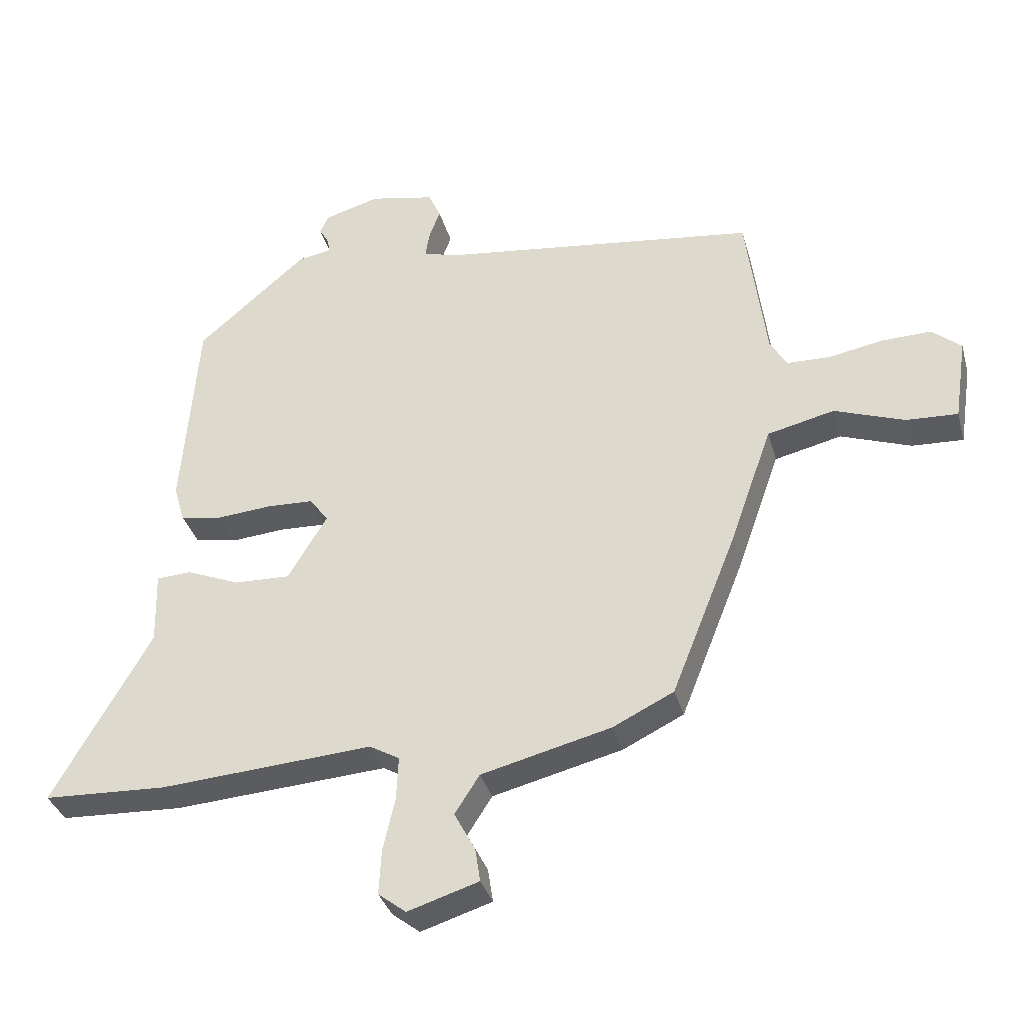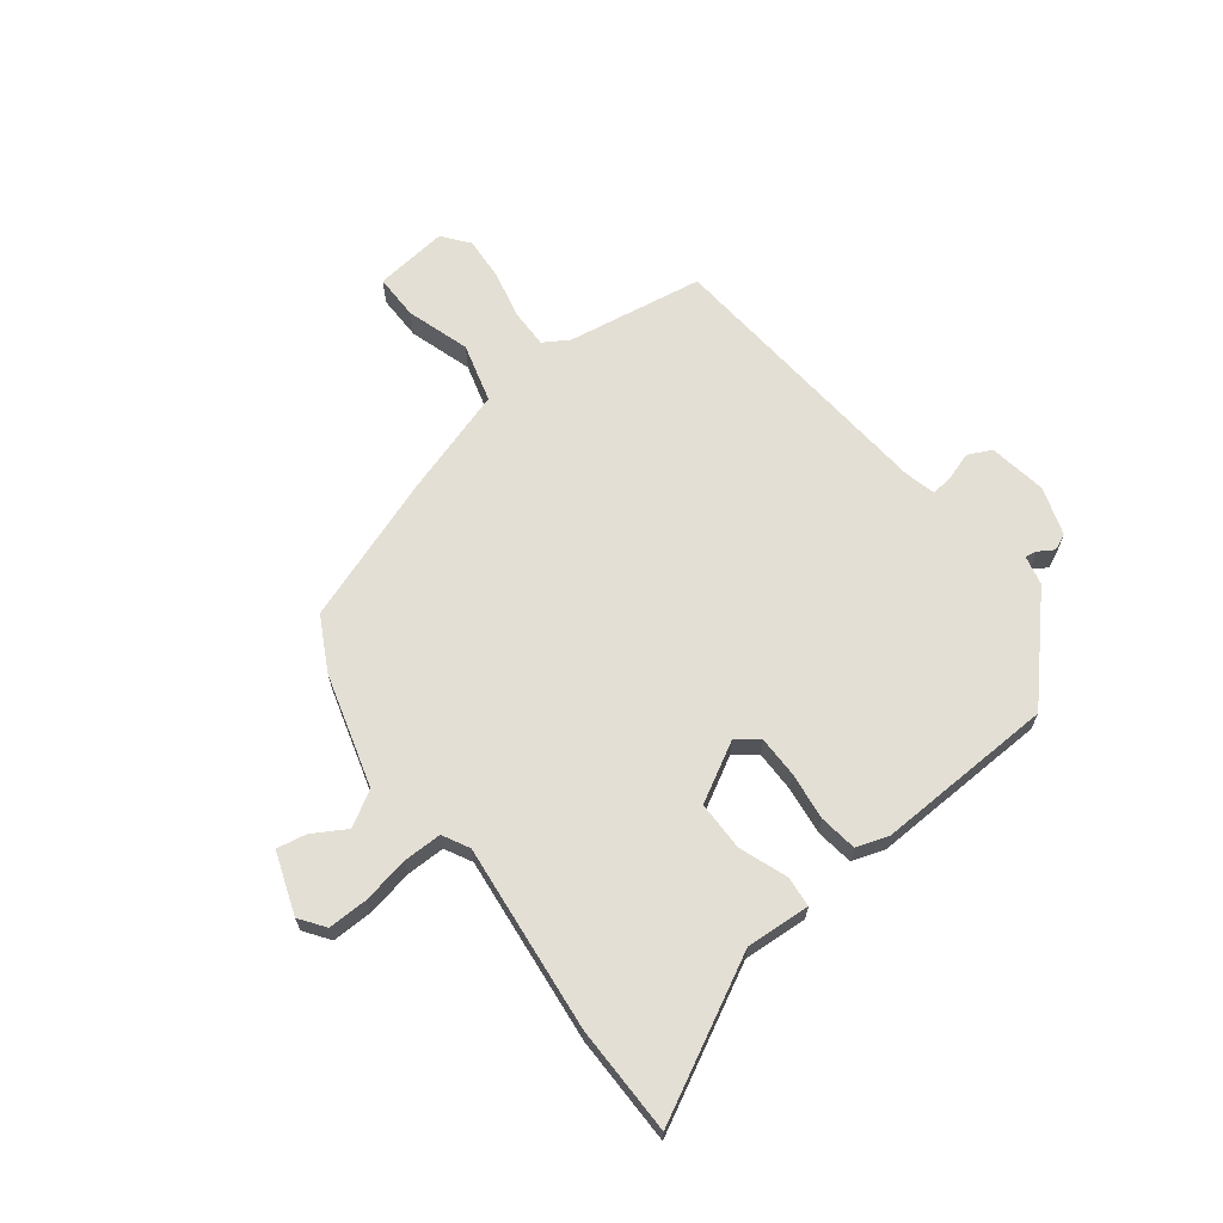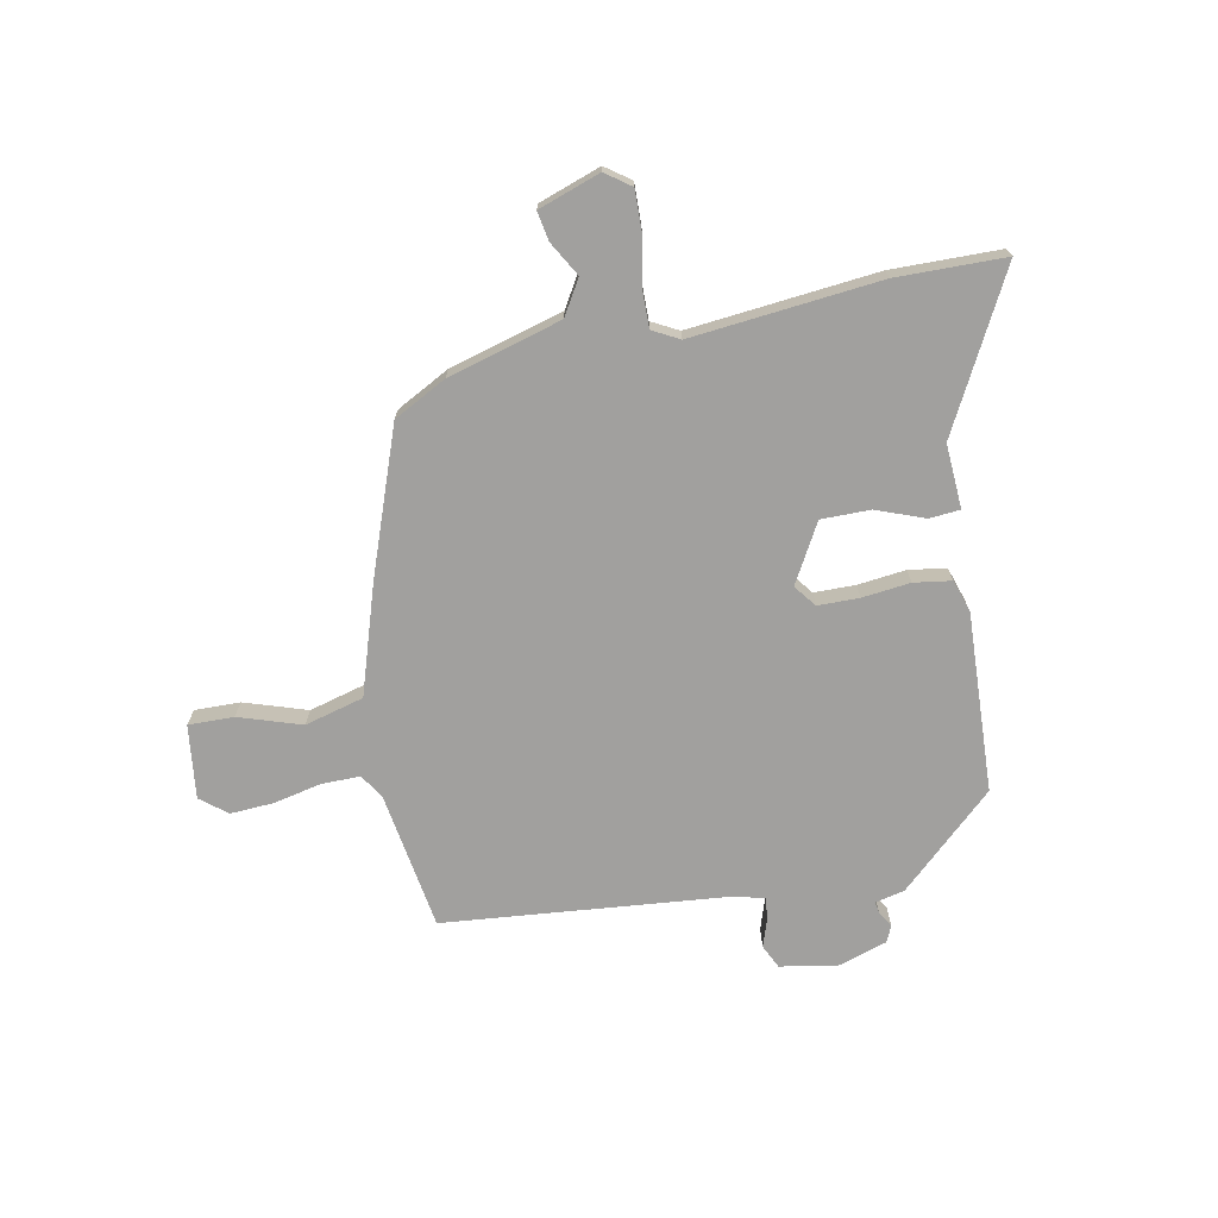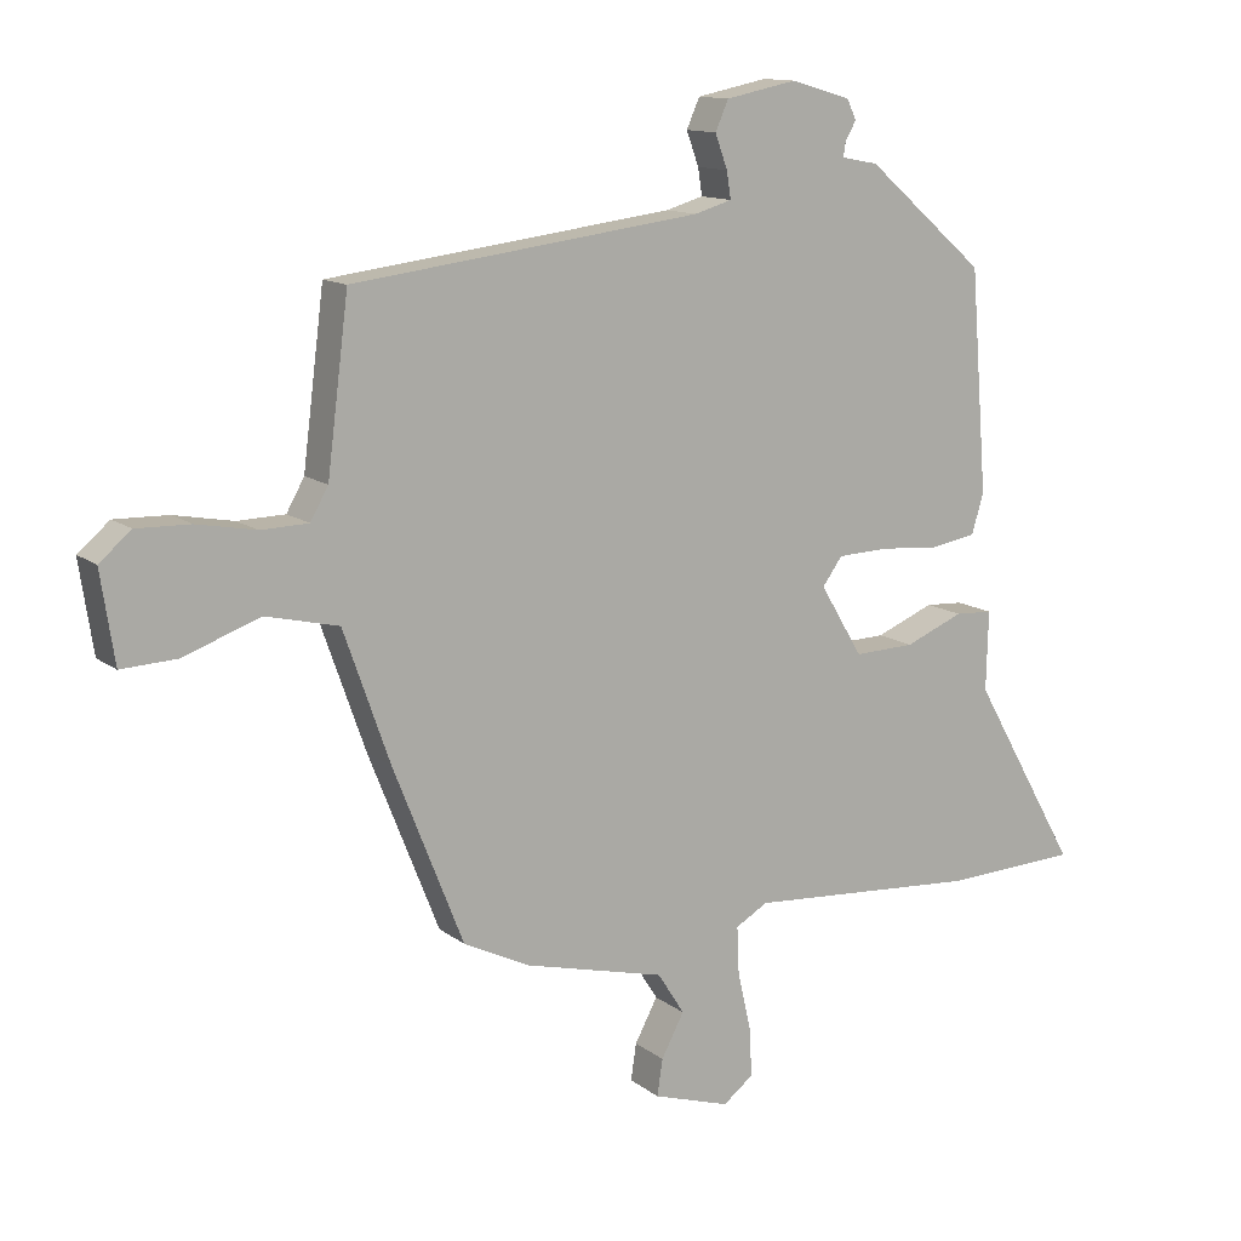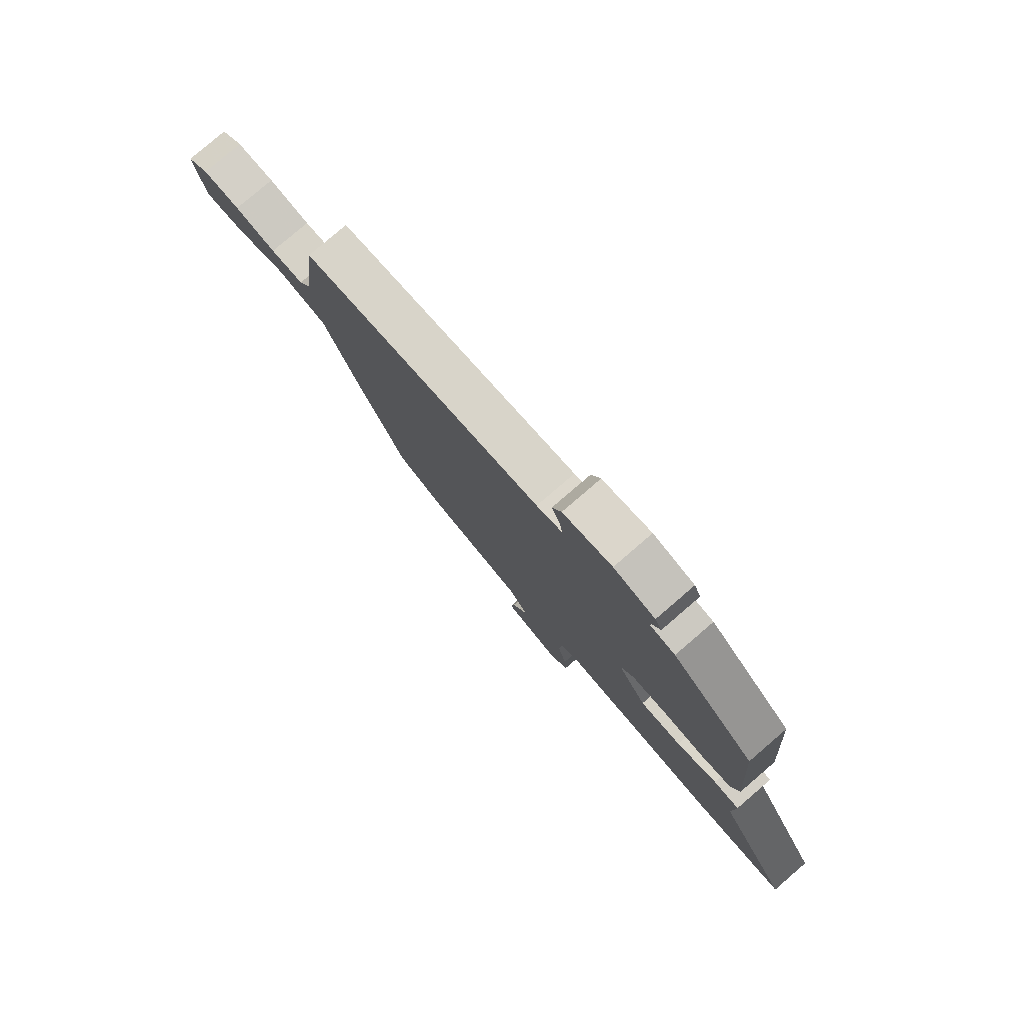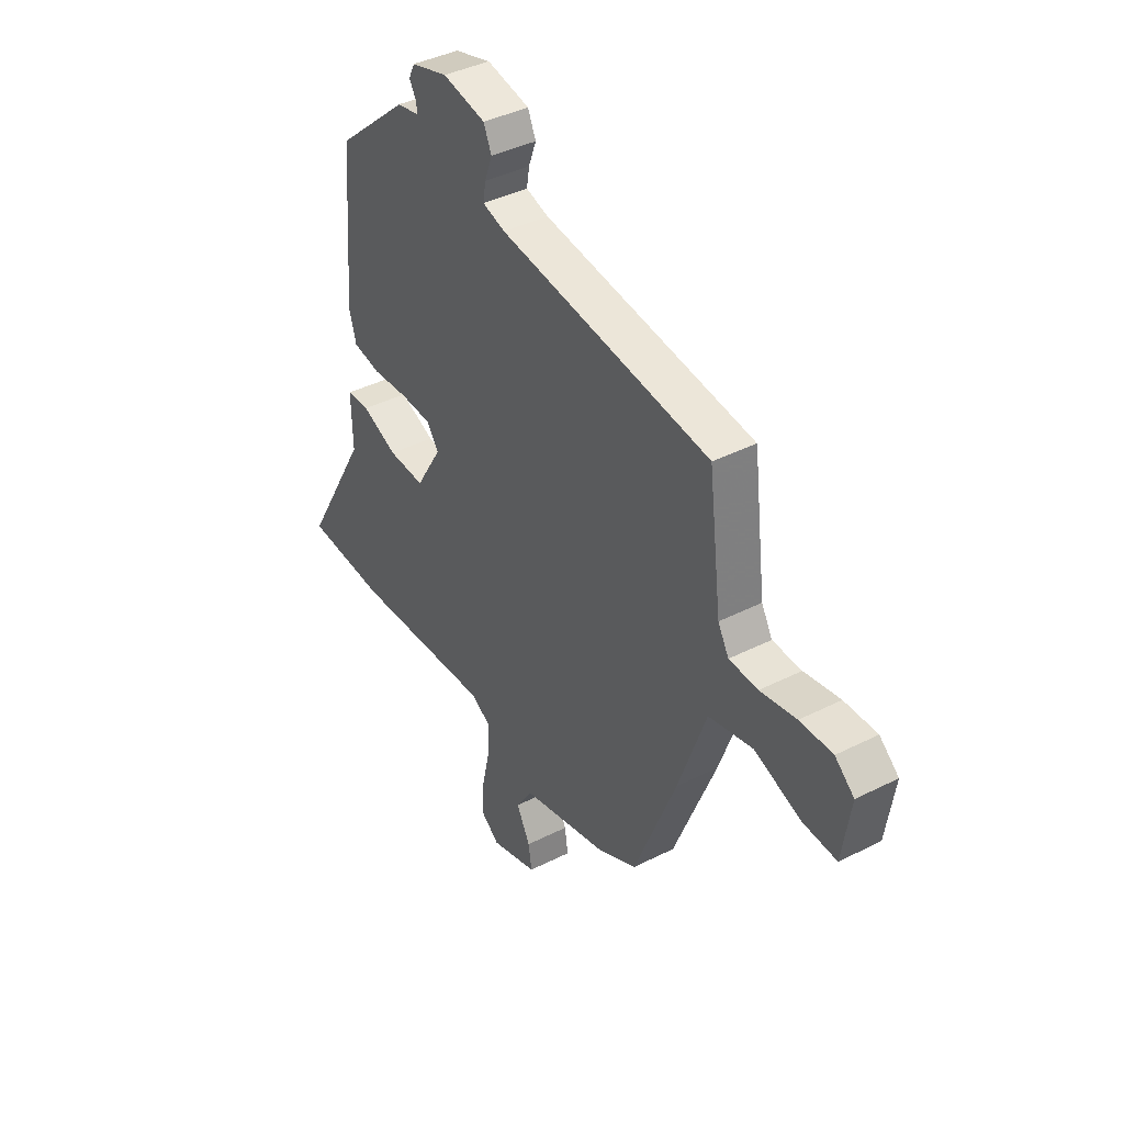
<metadata>
{"format":"obj","ext":"obj","renderer":"f3d","projection":"perspective","resolution":1024,"background":"white","views":[{"elev":-34.9,"azim":15.1,"up":"+Z"},{"elev":66.3,"azim":-125.4,"up":"+Y"},{"elev":-71.8,"azim":-167.1,"up":"+Y"},{"elev":12.6,"azim":148.9,"up":"+Z"},{"elev":79.2,"azim":-130.7,"up":"+Z"},{"elev":40.1,"azim":58.0,"up":"+Z"}]}
</metadata>
<code>
v -0.464 0.07 -0.502
v -0.658 0.07 -0.493
v -0.503 0.07 -0.221
v -0.506 0.07 -0.106
v -0.451 0.07 -0.103
v -0.366 0.07 -0.138
v -0.278 0.07 -0.141
v -0.216 0.07 -0.038
v -0.245 0.07 0.002
v -0.319 0.07 0.005
v -0.405 0.07 -0.002
v -0.472 0.07 0.01
v -0.489 0.07 0.069
v -0.464 0.07 0.388
v -0.291 0.07 0.537
v -0.238 0.07 0.547
v -0.241 0.07 0.568
v -0.257 0.07 0.596
v -0.243 0.07 0.625
v -0.156 0.07 0.65
v -0.053 0.07 0.629
v -0.034 0.07 0.586
v -0.052 0.07 0.537
v -0.058 0.07 0.498
v -0.004 0.07 0.482
v 0.501 0.07 0.418
v 0.532 0.07 0.173
v 0.558 0.07 0.127
v 0.627 0.07 0.125
v 0.713 0.07 0.141
v 0.791 0.07 0.143
v 0.837 0.07 0.104
v 0.817 0.07 -0.027
v 0.736 0.07 -0.023
v 0.625 0.07 0.017
v 0.519 0.07 -0.008
v 0.452 0.07 -0.198
v 0.35 0.07 -0.455
v 0.254 0.07 -0.502
v 0.049 0.07 -0.553
v 0.01 0.07 -0.614
v 0.043 0.07 -0.676
v 0.051 0.07 -0.729
v -0.061 0.07 -0.764
v -0.105 0.07 -0.73
v -0.101 0.07 -0.658
v -0.082 0.07 -0.575
v -0.079 0.07 -0.506
v -0.126 0.07 -0.479
v -0.464 0 -0.502
v -0.658 0 -0.493
v -0.503 0 -0.221
v -0.506 0 -0.106
v -0.451 0 -0.103
v -0.366 0 -0.138
v -0.278 0 -0.141
v -0.216 0 -0.038
v -0.245 0 0.002
v -0.319 0 0.005
v -0.405 0 -0.002
v -0.472 0 0.01
v -0.489 0 0.069
v -0.464 0 0.388
v -0.291 0 0.537
v -0.238 0 0.547
v -0.241 0 0.568
v -0.257 0 0.596
v -0.243 0 0.625
v -0.156 0 0.65
v -0.053 0 0.629
v -0.034 0 0.586
v -0.052 0 0.537
v -0.058 0 0.498
v -0.004 0 0.482
v 0.501 0 0.418
v 0.532 0 0.173
v 0.558 0 0.127
v 0.627 0 0.125
v 0.713 0 0.141
v 0.791 0 0.143
v 0.837 0 0.104
v 0.817 0 -0.027
v 0.736 0 -0.023
v 0.625 0 0.017
v 0.519 0 -0.008
v 0.452 0 -0.198
v 0.35 0 -0.455
v 0.254 0 -0.502
v 0.049 0 -0.553
v 0.01 0 -0.614
v 0.043 0 -0.676
v 0.051 0 -0.729
v -0.061 0 -0.764
v -0.105 0 -0.73
v -0.101 0 -0.658
v -0.082 0 -0.575
v -0.079 0 -0.506
v -0.126 0 -0.479
f 44 45 46 47
f 44 47 48
f 41 42 43 44
f 41 44 48
f 40 41 48
f 39 40 48 49
f 36 37 38 39
f 32 33 34 35
f 32 35 36
f 29 30 31 32
f 28 29 32 36
f 27 28 36 39
f 25 26 27 39
f 20 21 22 23
f 20 23 24
f 17 18 19 20
f 16 17 20 24
f 10 11 12 13
f 9 10 13 14
f 8 9 14 15
f 3 4 5 6
f 3 6 7
f 49 1 2 3
f 49 3 7
f 39 49 7 8
f 16 24 25 39
f 8 15 16 39
f 96 95 94 93
f 97 96 93
f 93 92 91 90
f 97 93 90
f 97 90 89
f 98 97 89 88
f 88 87 86 85
f 84 83 82 81
f 85 84 81
f 81 80 79 78
f 85 81 78 77
f 88 85 77 76
f 88 76 75 74
f 72 71 70 69
f 73 72 69
f 69 68 67 66
f 73 69 66 65
f 62 61 60 59
f 63 62 59 58
f 64 63 58 57
f 55 54 53 52
f 56 55 52
f 52 51 50 98
f 56 52 98
f 57 56 98 88
f 88 74 73 65
f 88 65 64 57
f 1 50 51 2
f 2 51 52 3
f 3 52 53 4
f 4 53 54 5
f 5 54 55 6
f 6 55 56 7
f 7 56 57 8
f 8 57 58 9
f 9 58 59 10
f 10 59 60 11
f 11 60 61 12
f 12 61 62 13
f 13 62 63 14
f 14 63 64 15
f 15 64 65 16
f 16 65 66 17
f 17 66 67 18
f 18 67 68 19
f 19 68 69 20
f 20 69 70 21
f 21 70 71 22
f 22 71 72 23
f 23 72 73 24
f 24 73 74 25
f 25 74 75 26
f 26 75 76 27
f 27 76 77 28
f 28 77 78 29
f 29 78 79 30
f 30 79 80 31
f 31 80 81 32
f 32 81 82 33
f 33 82 83 34
f 34 83 84 35
f 35 84 85 36
f 36 85 86 37
f 37 86 87 38
f 38 87 88 39
f 39 88 89 40
f 40 89 90 41
f 41 90 91 42
f 42 91 92 43
f 43 92 93 44
f 44 93 94 45
f 45 94 95 46
f 46 95 96 47
f 47 96 97 48
f 48 97 98 49
f 49 98 50 1

</code>
